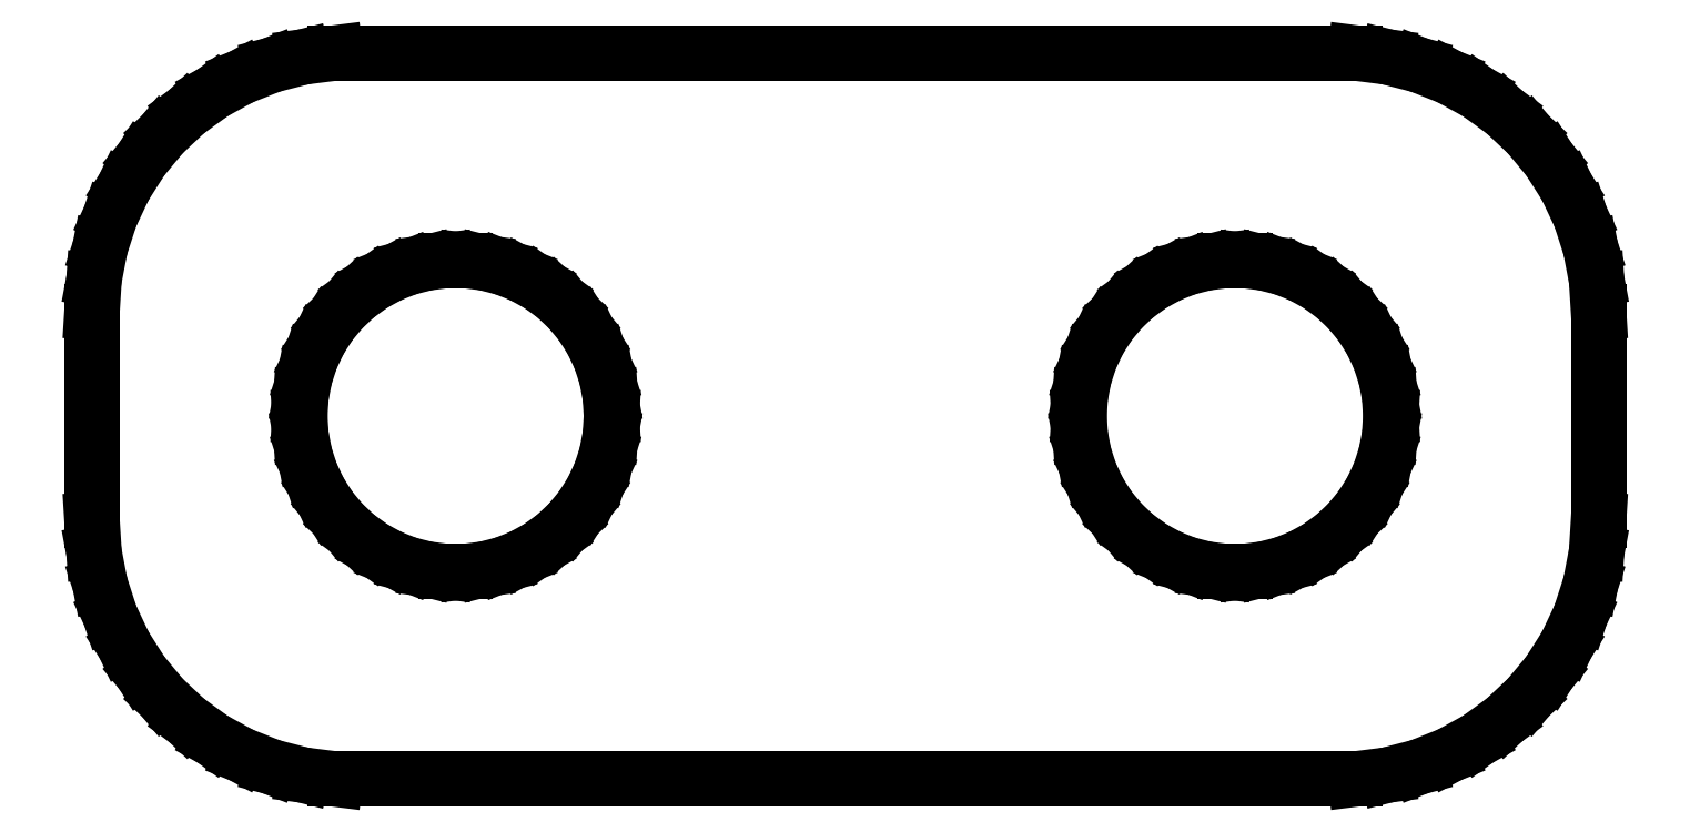
<metadata>
{"format":"dxf","ext":"dxf","renderer":"ezdxf+matplotlib","layout":"modelspace","background":"white","min_lineweight":24,"dpi":150}
</metadata>
<code>
0
SECTION
2
ENTITIES
0
LINE
8
0
10
10.44
20
-6.911
11
11.05
21
-6.755
0
LINE
8
0
10
11.05
20
-6.755
11
11.63
21
-6.524
0
LINE
8
0
10
11.63
20
-6.524
11
12.18
21
-6.222
0
LINE
8
0
10
12.18
20
-6.222
11
12.69
21
-5.853
0
LINE
8
0
10
12.69
20
-5.853
11
13.14
21
-5.423
0
LINE
8
0
10
13.14
20
-5.423
11
13.55
21
-4.939
0
LINE
8
0
10
13.55
20
-4.939
11
13.88
21
-4.409
0
LINE
8
0
10
13.88
20
-4.409
11
14.15
21
-3.841
0
LINE
8
0
10
14.15
20
-3.841
11
14.34
21
-3.243
0
LINE
8
0
10
14.34
20
-3.243
11
14.46
21
-2.627
0
LINE
8
0
10
14.46
20
-2.627
11
14.5
21
-2
0
LINE
8
0
10
14.5
20
-2
11
14.5
21
2
0
LINE
8
0
10
14.5
20
2
11
14.46
21
2.627
0
LINE
8
0
10
14.46
20
2.627
11
14.34
21
3.243
0
LINE
8
0
10
14.34
20
3.243
11
14.15
21
3.841
0
LINE
8
0
10
14.15
20
3.841
11
13.88
21
4.409
0
LINE
8
0
10
13.88
20
4.409
11
13.55
21
4.939
0
LINE
8
0
10
13.55
20
4.939
11
13.14
21
5.423
0
LINE
8
0
10
13.14
20
5.423
11
12.69
21
5.853
0
LINE
8
0
10
12.69
20
5.853
11
12.18
21
6.222
0
LINE
8
0
10
12.18
20
6.222
11
11.63
21
6.524
0
LINE
8
0
10
11.63
20
6.524
11
11.05
21
6.755
0
LINE
8
0
10
11.05
20
6.755
11
10.44
21
6.911
0
LINE
8
0
10
10.44
20
6.911
11
9.814
21
6.99
0
LINE
8
0
10
9.814
20
6.99
11
-9.814
21
6.99
0
LINE
8
0
10
-9.814
20
6.99
11
-10.44
21
6.911
0
LINE
8
0
10
-10.44
20
6.911
11
-11.05
21
6.755
0
LINE
8
0
10
-11.05
20
6.755
11
-11.63
21
6.524
0
LINE
8
0
10
-11.63
20
6.524
11
-12.18
21
6.222
0
LINE
8
0
10
-12.18
20
6.222
11
-12.69
21
5.853
0
LINE
8
0
10
-12.69
20
5.853
11
-13.14
21
5.423
0
LINE
8
0
10
-13.14
20
5.423
11
-13.55
21
4.939
0
LINE
8
0
10
-13.55
20
4.939
11
-13.88
21
4.409
0
LINE
8
0
10
-13.88
20
4.409
11
-14.15
21
3.841
0
LINE
8
0
10
-14.15
20
3.841
11
-14.34
21
3.243
0
LINE
8
0
10
-14.34
20
3.243
11
-14.46
21
2.627
0
LINE
8
0
10
-14.46
20
2.627
11
-14.5
21
2
0
LINE
8
0
10
-14.5
20
2
11
-14.5
21
-2
0
LINE
8
0
10
-14.5
20
-2
11
-14.46
21
-2.627
0
LINE
8
0
10
-14.46
20
-2.627
11
-14.34
21
-3.243
0
LINE
8
0
10
-14.34
20
-3.243
11
-14.15
21
-3.841
0
LINE
8
0
10
-14.15
20
-3.841
11
-13.88
21
-4.409
0
LINE
8
0
10
-13.88
20
-4.409
11
-13.55
21
-4.939
0
LINE
8
0
10
-13.55
20
-4.939
11
-13.14
21
-5.423
0
LINE
8
0
10
-13.14
20
-5.423
11
-12.69
21
-5.853
0
LINE
8
0
10
-12.69
20
-5.853
11
-12.18
21
-6.222
0
LINE
8
0
10
-12.18
20
-6.222
11
-11.63
21
-6.524
0
LINE
8
0
10
-11.63
20
-6.524
11
-11.05
21
-6.755
0
LINE
8
0
10
-11.05
20
-6.755
11
-10.44
21
-6.911
0
LINE
8
0
10
-10.44
20
-6.911
11
-9.814
21
-6.99
0
LINE
8
0
10
-9.814
20
-6.99
11
9.814
21
-6.99
0
LINE
8
0
10
9.814
20
-6.99
11
10.44
21
-6.911
0
LINE
8
0
10
7.312
20
-2.994
11
6.938
21
-2.947
0
LINE
8
0
10
6.938
20
-2.947
11
6.573
21
-2.853
0
LINE
8
0
10
6.573
20
-2.853
11
6.223
21
-2.714
0
LINE
8
0
10
6.223
20
-2.714
11
5.893
21
-2.533
0
LINE
8
0
10
5.893
20
-2.533
11
5.588
21
-2.312
0
LINE
8
0
10
5.588
20
-2.312
11
5.313
21
-2.054
0
LINE
8
0
10
5.313
20
-2.054
11
5.073
21
-1.763
0
LINE
8
0
10
5.073
20
-1.763
11
4.871
21
-1.445
0
LINE
8
0
10
4.871
20
-1.445
11
4.711
21
-1.104
0
LINE
8
0
10
4.711
20
-1.104
11
4.594
21
-0.7461
0
LINE
8
0
10
4.594
20
-0.7461
11
4.524
21
-0.376
0
LINE
8
0
10
4.524
20
-0.376
11
4.5
21
0
0
LINE
8
0
10
4.5
20
0
11
4.524
21
0.376
0
LINE
8
0
10
4.524
20
0.376
11
4.594
21
0.7461
0
LINE
8
0
10
4.594
20
0.7461
11
4.711
21
1.104
0
LINE
8
0
10
4.711
20
1.104
11
4.871
21
1.445
0
LINE
8
0
10
4.871
20
1.445
11
5.073
21
1.763
0
LINE
8
0
10
5.073
20
1.763
11
5.313
21
2.054
0
LINE
8
0
10
5.313
20
2.054
11
5.588
21
2.312
0
LINE
8
0
10
5.588
20
2.312
11
5.893
21
2.533
0
LINE
8
0
10
5.893
20
2.533
11
6.223
21
2.714
0
LINE
8
0
10
6.223
20
2.714
11
6.573
21
2.853
0
LINE
8
0
10
6.573
20
2.853
11
6.938
21
2.947
0
LINE
8
0
10
6.938
20
2.947
11
7.312
21
2.994
0
LINE
8
0
10
7.312
20
2.994
11
7.688
21
2.994
0
LINE
8
0
10
7.688
20
2.994
11
8.062
21
2.947
0
LINE
8
0
10
8.062
20
2.947
11
8.427
21
2.853
0
LINE
8
0
10
8.427
20
2.853
11
8.777
21
2.714
0
LINE
8
0
10
8.777
20
2.714
11
9.107
21
2.533
0
LINE
8
0
10
9.107
20
2.533
11
9.412
21
2.312
0
LINE
8
0
10
9.412
20
2.312
11
9.687
21
2.054
0
LINE
8
0
10
9.687
20
2.054
11
9.927
21
1.763
0
LINE
8
0
10
9.927
20
1.763
11
10.13
21
1.445
0
LINE
8
0
10
10.13
20
1.445
11
10.29
21
1.104
0
LINE
8
0
10
10.29
20
1.104
11
10.41
21
0.7461
0
LINE
8
0
10
10.41
20
0.7461
11
10.48
21
0.376
0
LINE
8
0
10
10.48
20
0.376
11
10.5
21
0
0
LINE
8
0
10
10.5
20
0
11
10.48
21
-0.376
0
LINE
8
0
10
10.48
20
-0.376
11
10.41
21
-0.7461
0
LINE
8
0
10
10.41
20
-0.7461
11
10.29
21
-1.104
0
LINE
8
0
10
10.29
20
-1.104
11
10.13
21
-1.445
0
LINE
8
0
10
10.13
20
-1.445
11
9.927
21
-1.763
0
LINE
8
0
10
9.927
20
-1.763
11
9.687
21
-2.054
0
LINE
8
0
10
9.687
20
-2.054
11
9.412
21
-2.312
0
LINE
8
0
10
9.412
20
-2.312
11
9.107
21
-2.533
0
LINE
8
0
10
9.107
20
-2.533
11
8.777
21
-2.714
0
LINE
8
0
10
8.777
20
-2.714
11
8.427
21
-2.853
0
LINE
8
0
10
8.427
20
-2.853
11
8.062
21
-2.947
0
LINE
8
0
10
8.062
20
-2.947
11
7.688
21
-2.994
0
LINE
8
0
10
7.688
20
-2.994
11
7.312
21
-2.994
0
LINE
8
0
10
-7.688
20
-2.994
11
-8.062
21
-2.947
0
LINE
8
0
10
-8.062
20
-2.947
11
-8.427
21
-2.853
0
LINE
8
0
10
-8.427
20
-2.853
11
-8.777
21
-2.714
0
LINE
8
0
10
-8.777
20
-2.714
11
-9.107
21
-2.533
0
LINE
8
0
10
-9.107
20
-2.533
11
-9.412
21
-2.312
0
LINE
8
0
10
-9.412
20
-2.312
11
-9.687
21
-2.054
0
LINE
8
0
10
-9.687
20
-2.054
11
-9.927
21
-1.763
0
LINE
8
0
10
-9.927
20
-1.763
11
-10.13
21
-1.445
0
LINE
8
0
10
-10.13
20
-1.445
11
-10.29
21
-1.104
0
LINE
8
0
10
-10.29
20
-1.104
11
-10.41
21
-0.7461
0
LINE
8
0
10
-10.41
20
-0.7461
11
-10.48
21
-0.376
0
LINE
8
0
10
-10.48
20
-0.376
11
-10.5
21
0
0
LINE
8
0
10
-10.5
20
0
11
-10.48
21
0.376
0
LINE
8
0
10
-10.48
20
0.376
11
-10.41
21
0.7461
0
LINE
8
0
10
-10.41
20
0.7461
11
-10.29
21
1.104
0
LINE
8
0
10
-10.29
20
1.104
11
-10.13
21
1.445
0
LINE
8
0
10
-10.13
20
1.445
11
-9.927
21
1.763
0
LINE
8
0
10
-9.927
20
1.763
11
-9.687
21
2.054
0
LINE
8
0
10
-9.687
20
2.054
11
-9.412
21
2.312
0
LINE
8
0
10
-9.412
20
2.312
11
-9.107
21
2.533
0
LINE
8
0
10
-9.107
20
2.533
11
-8.777
21
2.714
0
LINE
8
0
10
-8.777
20
2.714
11
-8.427
21
2.853
0
LINE
8
0
10
-8.427
20
2.853
11
-8.062
21
2.947
0
LINE
8
0
10
-8.062
20
2.947
11
-7.688
21
2.994
0
LINE
8
0
10
-7.688
20
2.994
11
-7.312
21
2.994
0
LINE
8
0
10
-7.312
20
2.994
11
-6.938
21
2.947
0
LINE
8
0
10
-6.938
20
2.947
11
-6.573
21
2.853
0
LINE
8
0
10
-6.573
20
2.853
11
-6.223
21
2.714
0
LINE
8
0
10
-6.223
20
2.714
11
-5.893
21
2.533
0
LINE
8
0
10
-5.893
20
2.533
11
-5.588
21
2.312
0
LINE
8
0
10
-5.588
20
2.312
11
-5.313
21
2.054
0
LINE
8
0
10
-5.313
20
2.054
11
-5.073
21
1.763
0
LINE
8
0
10
-5.073
20
1.763
11
-4.871
21
1.445
0
LINE
8
0
10
-4.871
20
1.445
11
-4.711
21
1.104
0
LINE
8
0
10
-4.711
20
1.104
11
-4.594
21
0.7461
0
LINE
8
0
10
-4.594
20
0.7461
11
-4.524
21
0.376
0
LINE
8
0
10
-4.524
20
0.376
11
-4.5
21
0
0
LINE
8
0
10
-4.5
20
0
11
-4.524
21
-0.376
0
LINE
8
0
10
-4.524
20
-0.376
11
-4.594
21
-0.7461
0
LINE
8
0
10
-4.594
20
-0.7461
11
-4.711
21
-1.104
0
LINE
8
0
10
-4.711
20
-1.104
11
-4.871
21
-1.445
0
LINE
8
0
10
-4.871
20
-1.445
11
-5.073
21
-1.763
0
LINE
8
0
10
-5.073
20
-1.763
11
-5.313
21
-2.054
0
LINE
8
0
10
-5.313
20
-2.054
11
-5.588
21
-2.312
0
LINE
8
0
10
-5.588
20
-2.312
11
-5.893
21
-2.533
0
LINE
8
0
10
-5.893
20
-2.533
11
-6.223
21
-2.714
0
LINE
8
0
10
-6.223
20
-2.714
11
-6.573
21
-2.853
0
LINE
8
0
10
-6.573
20
-2.853
11
-6.938
21
-2.947
0
LINE
8
0
10
-6.938
20
-2.947
11
-7.312
21
-2.994
0
LINE
8
0
10
-7.312
20
-2.994
11
-7.688
21
-2.994
0
ENDSEC
0
EOF

</code>
